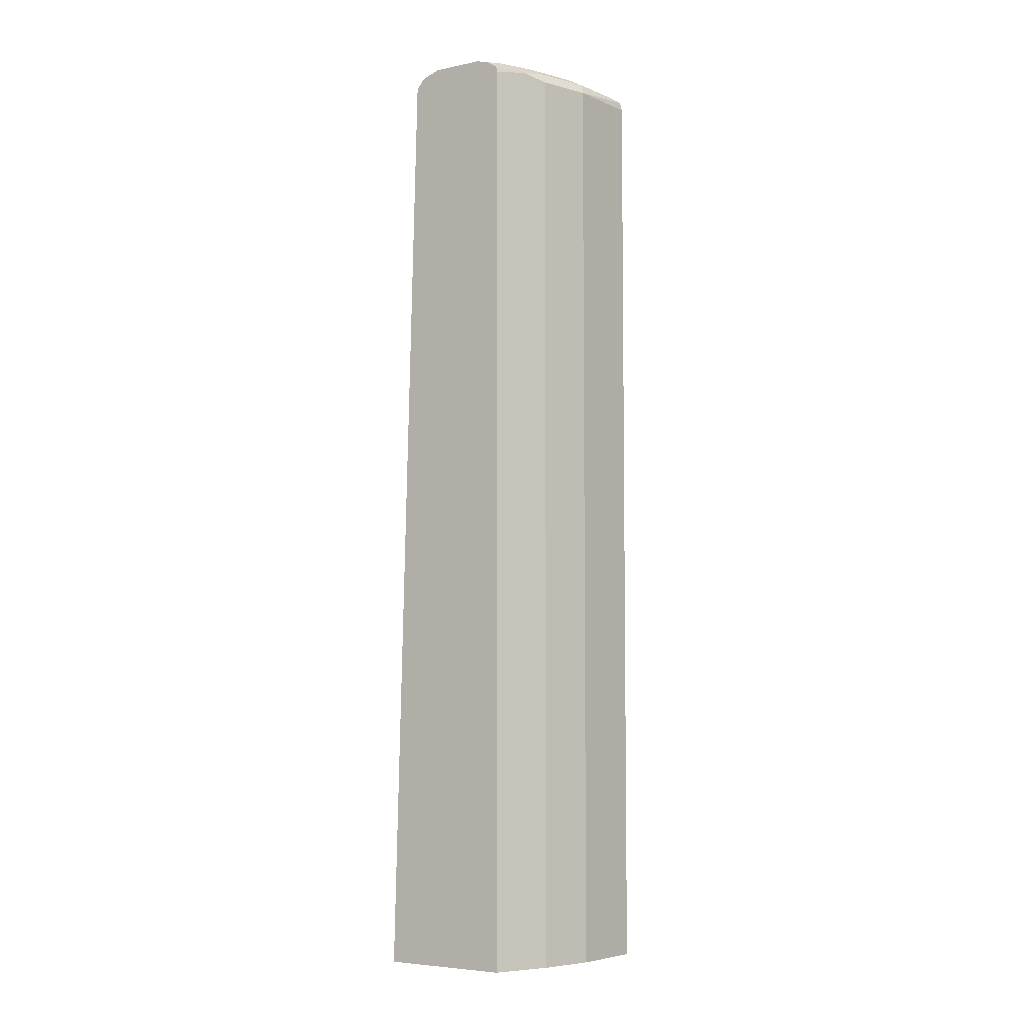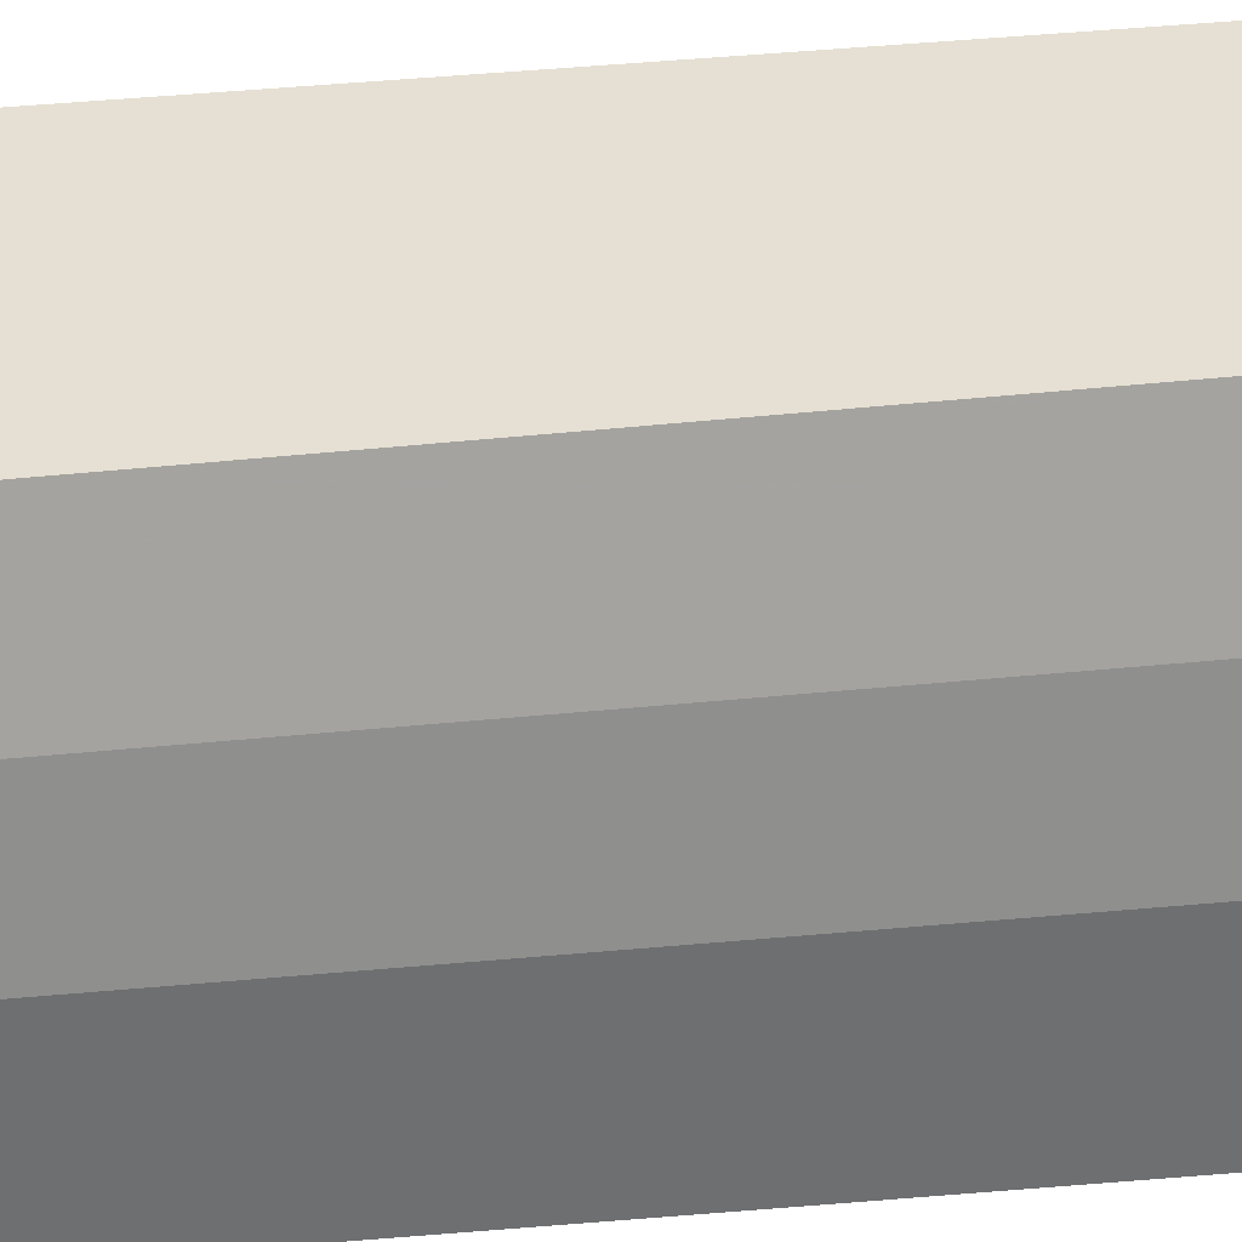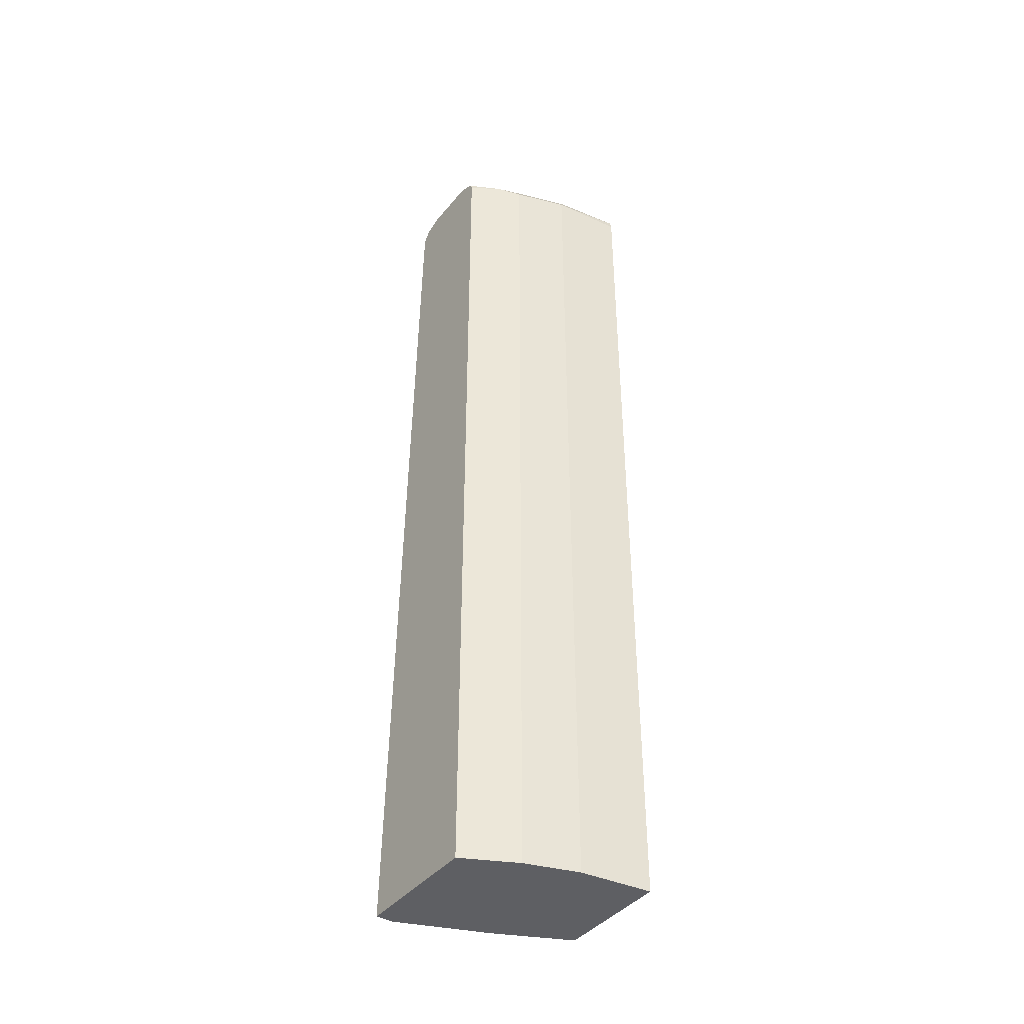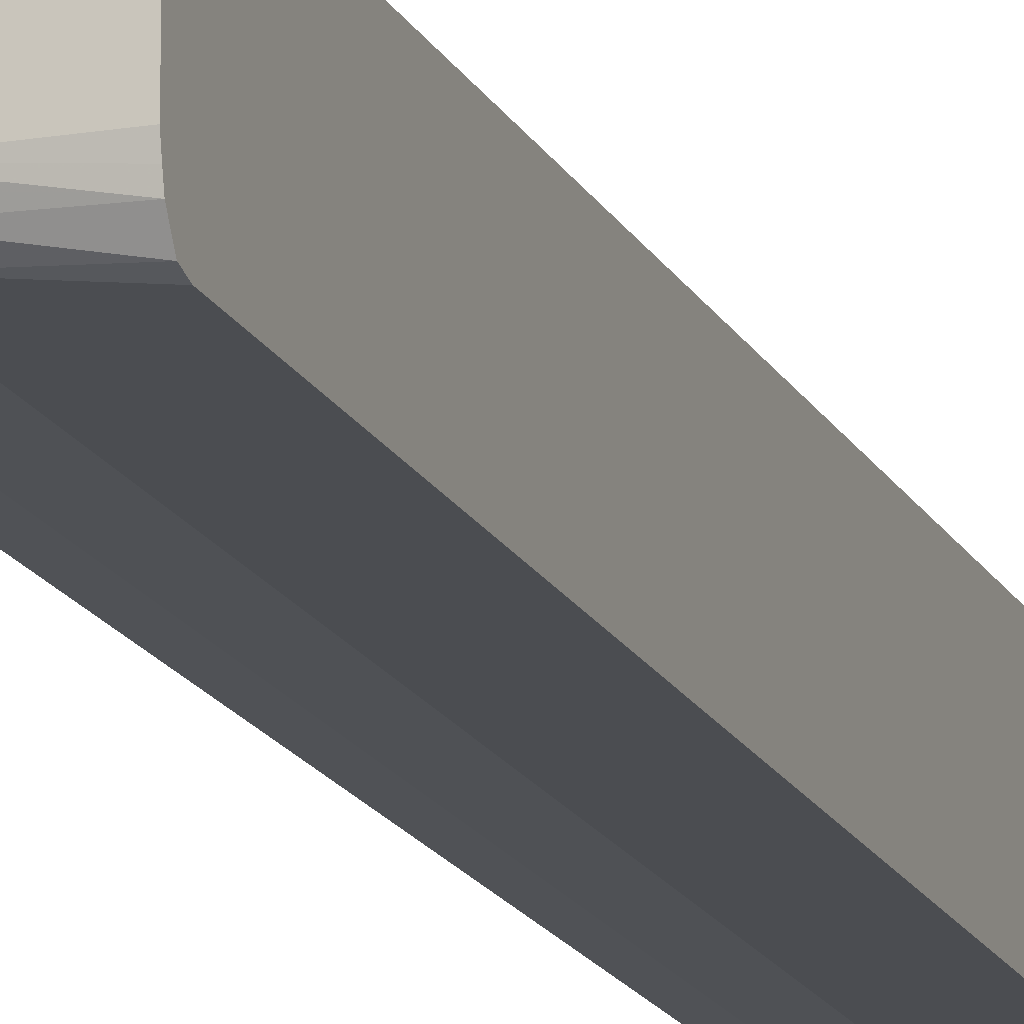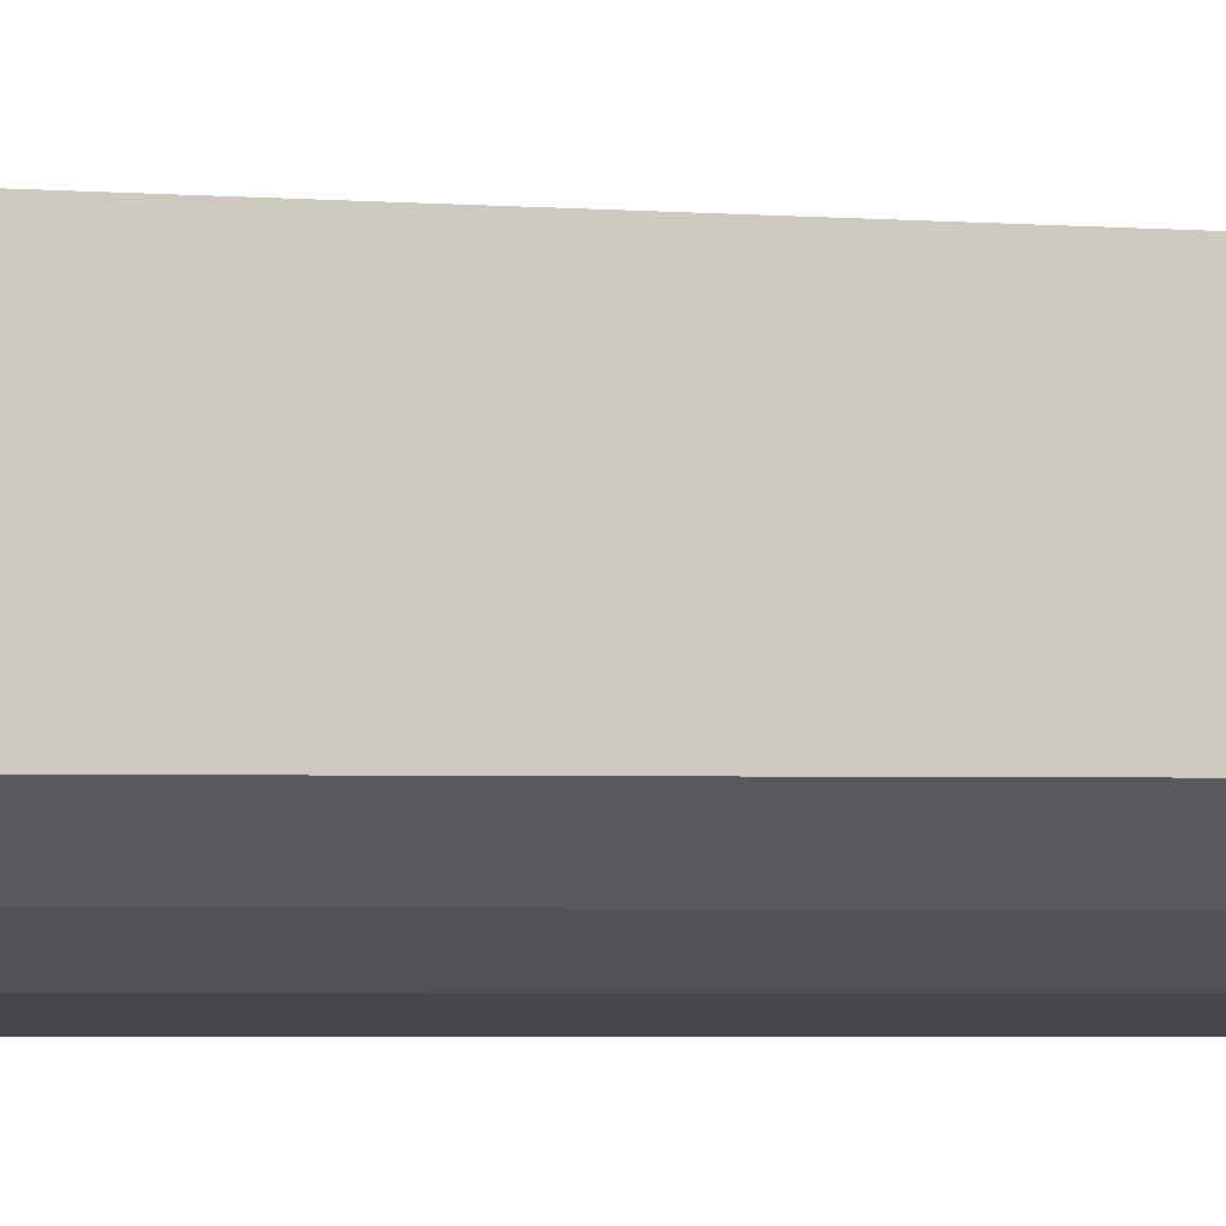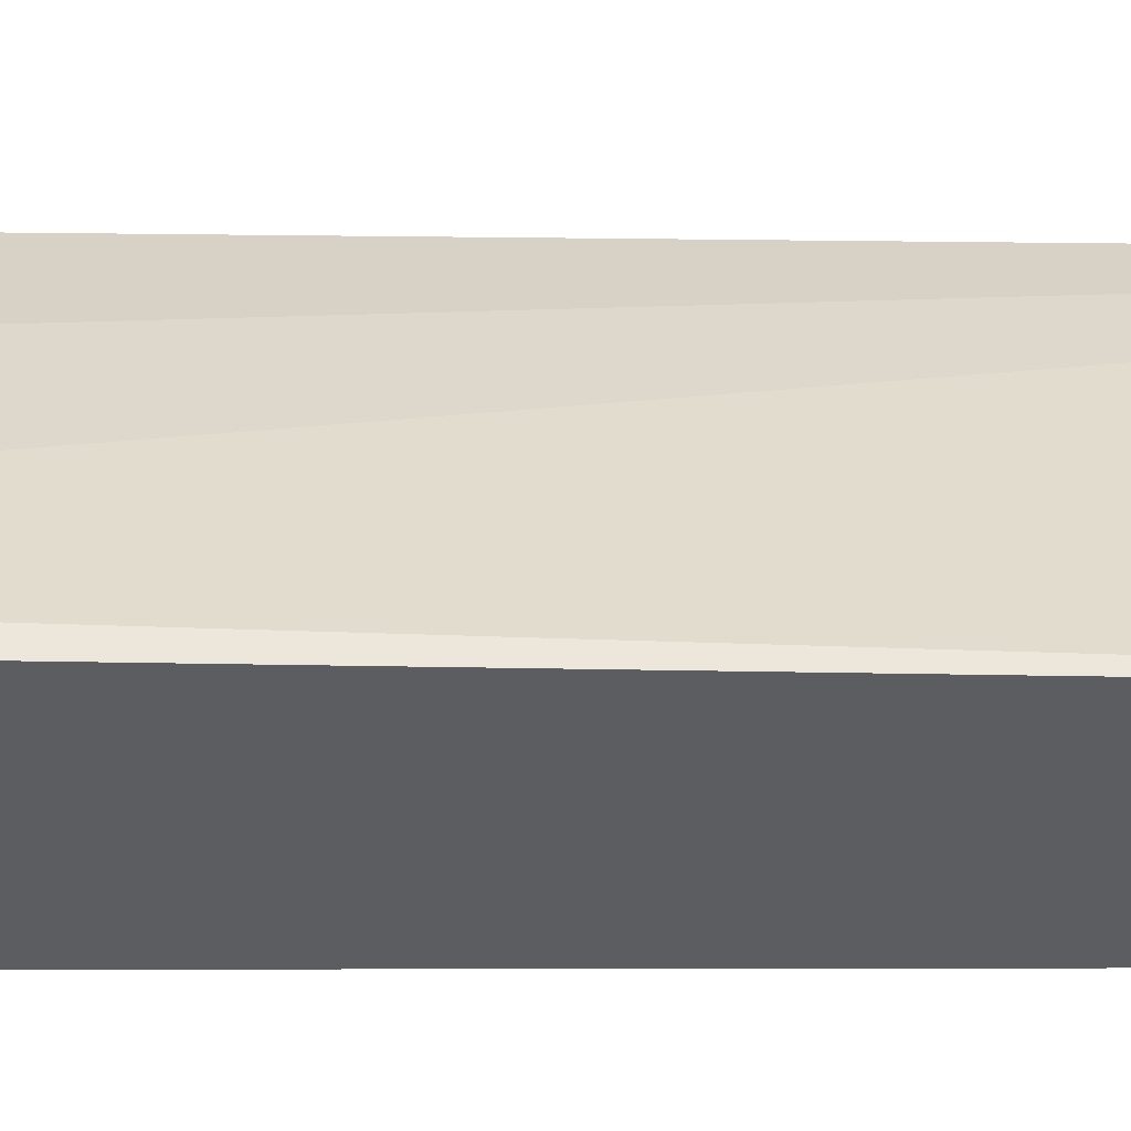
<metadata>
{"format":"obj","ext":"obj","renderer":"f3d","projection":"perspective","resolution":1024,"background":"white","views":[{"elev":-5.4,"azim":122.6,"up":"+Y"},{"elev":-47.1,"azim":96.4,"up":"+Z"},{"elev":-41.6,"azim":144.4,"up":"+Y"},{"elev":-16.5,"azim":-161.5,"up":"+Z"},{"elev":-2.8,"azim":84.8,"up":"+Z"},{"elev":52.8,"azim":89.9,"up":"+Z"}]}
</metadata>
<code>
v 0.2737 -0.4906 -0.6375
v 0.2559 -0.4906 -0.6378
v 0.2737 -0.4906 -0.7721
v 0.2737 0.4919 -0.6634
v 0.1649 -0.4906 -0.6742
v 0.08936 0.491 -0.7275
v 0.2733 -0.4906 -0.7727
v 0.2737 -0.4901 -0.7725
v 0.2737 0.5016 -0.6711
v 0.2455 0.5046 -0.682
v 0.191 0.5046 -0.7002
v 0.08936 0.5032 -0.7335
v 0.08936 -0.4906 -0.7102
v 0.2546 -0.4906 -0.782
v 0.2425 -0.4849 -0.7881
v 0.2737 0.4919 -0.7725
v 0.2737 0.5026 -0.672
v 0.2546 0.5092 -0.6911
v 0.08936 0.5092 -0.7457
v 0.08936 -0.4906 -0.8283
v 0.2182 -0.4906 -0.8002
v 0.2425 0.4971 -0.7881
v 0.2737 0.4981 -0.7709
v 0.2737 0.5092 -0.6911
v 0.08936 0.5092 -0.8002
v 0.1637 -0.4906 -0.8184
v 0.08936 0.4895 -0.8283
v 0.2182 0.491 -0.8002
v 0.1728 0.5001 -0.8093
v 0.2273 0.5001 -0.7911
v 0.2334 0.5062 -0.779
v 0.2698 0.5062 -0.7608
v 0.2637 0.5001 -0.7729
v 0.2737 0.5022 -0.7648
v 0.2737 0.5092 -0.7457
v 0.08936 0.5076 -0.8081
v 0.1637 0.5092 -0.8002
v 0.1637 0.491 -0.8184
v 0.08936 0.4986 -0.826
v 0.1576 0.5032 -0.8123
v 0.2122 0.5032 -0.7942
v 0.2182 0.5092 -0.782
v 0.2737 0.5053 -0.76
v 0.2546 0.5092 -0.7638
v 0.08936 0.5059 -0.8151
f 21 26 38
f 21 38 28
f 15 21 28
f 22 29 30
f 22 30 31
f 20 38 26
f 22 31 32
f 22 28 29
f 20 27 38
f 18 35 44
f 18 37 25
f 18 42 37
f 18 44 42
f 18 24 35
f 17 24 18
f 16 22 23
f 22 32 33
f 15 28 22
f 18 25 19
f 22 33 23
f 32 44 35
f 23 32 34
f 39 45 40
f 14 21 15
f 38 39 40
f 37 40 45
f 37 41 40
f 37 42 41
f 36 37 45
f 32 35 43
f 23 33 32
f 32 43 34
f 31 42 44
f 30 42 31
f 30 41 42
f 29 41 30
f 29 40 41
f 29 38 40
f 28 38 29
f 25 37 36
f 31 44 32
f 11 19 12
f 27 39 38
f 10 18 19
f 1 9 4
f 1 17 9
f 1 24 17
f 1 35 24
f 1 43 35
f 1 34 43
f 1 23 34
f 1 16 23
f 1 4 2
f 1 8 16
f 1 14 7
f 1 21 14
f 1 26 21
f 1 20 26
f 1 13 20
f 1 5 13
f 1 2 5
f 10 19 11
f 1 7 3
f 2 4 6
f 1 3 8
f 3 7 8
f 10 17 18
f 2 6 5
f 9 17 10
f 8 22 16
f 8 15 22
f 8 14 15
f 6 20 13
f 6 27 20
f 6 39 27
f 7 14 8
f 6 36 45
f 6 25 36
f 6 19 25
f 6 12 19
f 5 6 13
f 4 12 6
f 4 11 12
f 6 45 39
f 4 10 11
f 4 9 10

</code>
